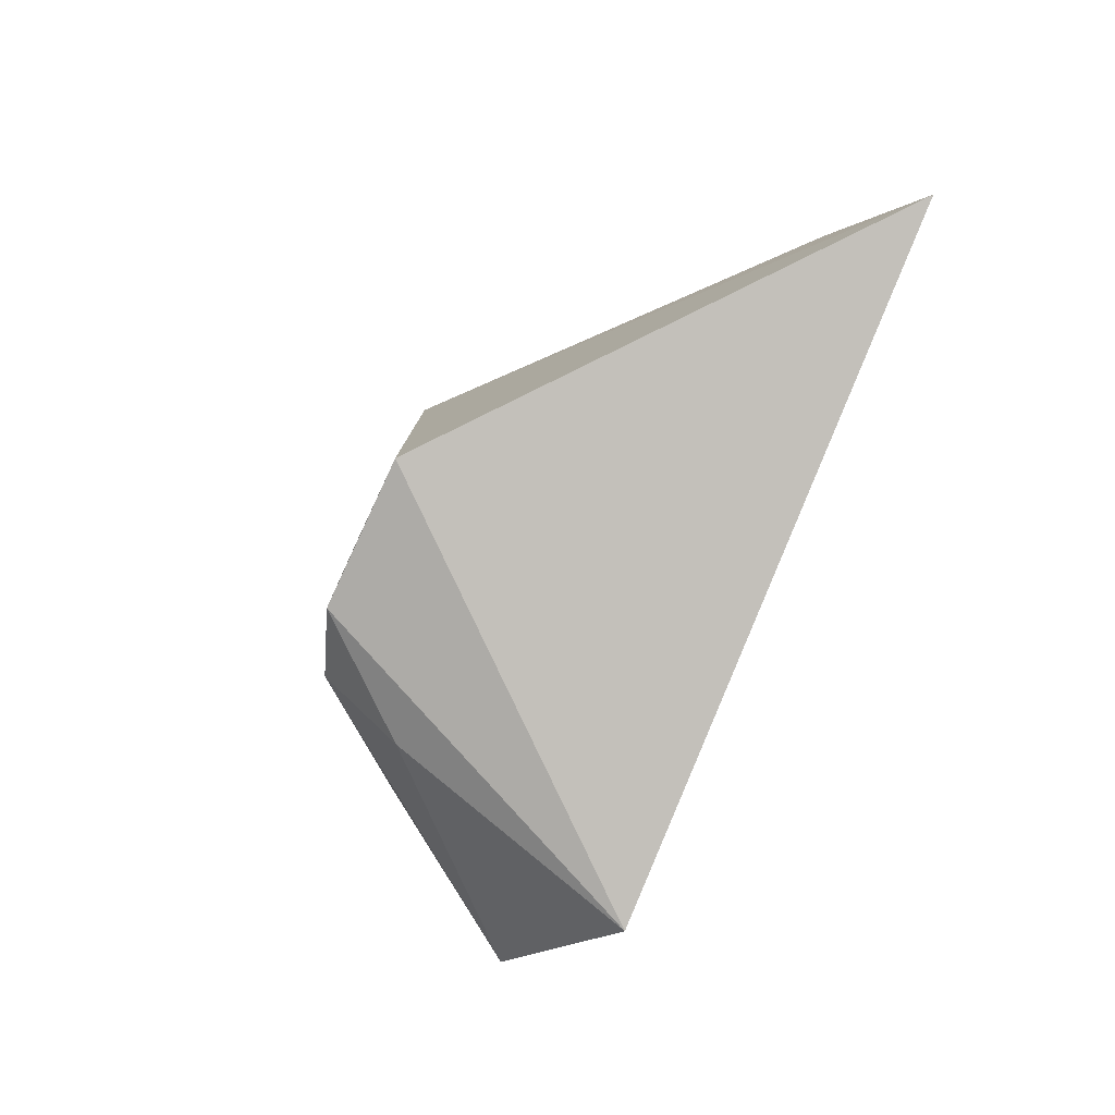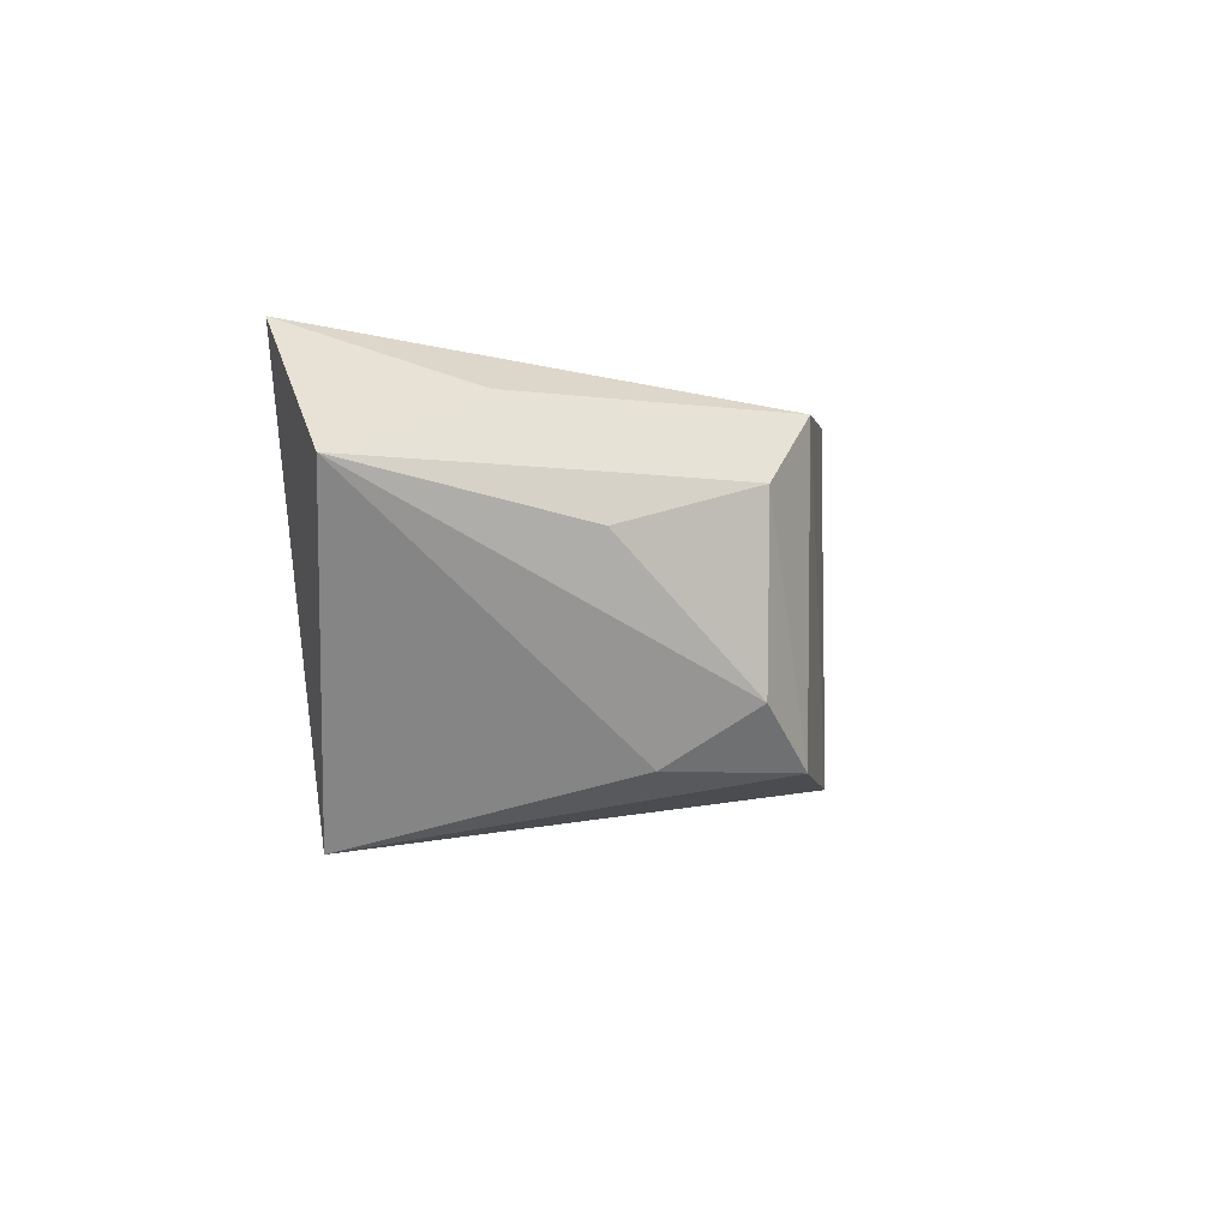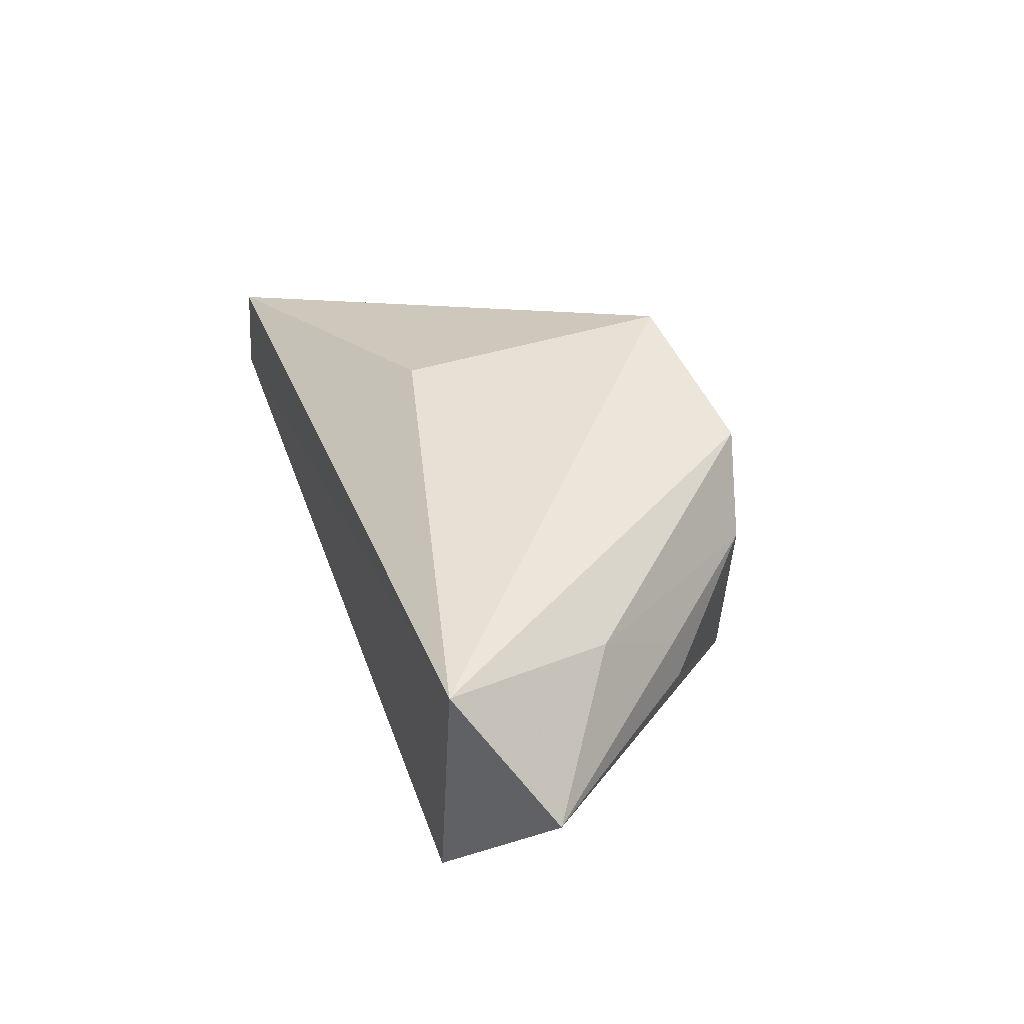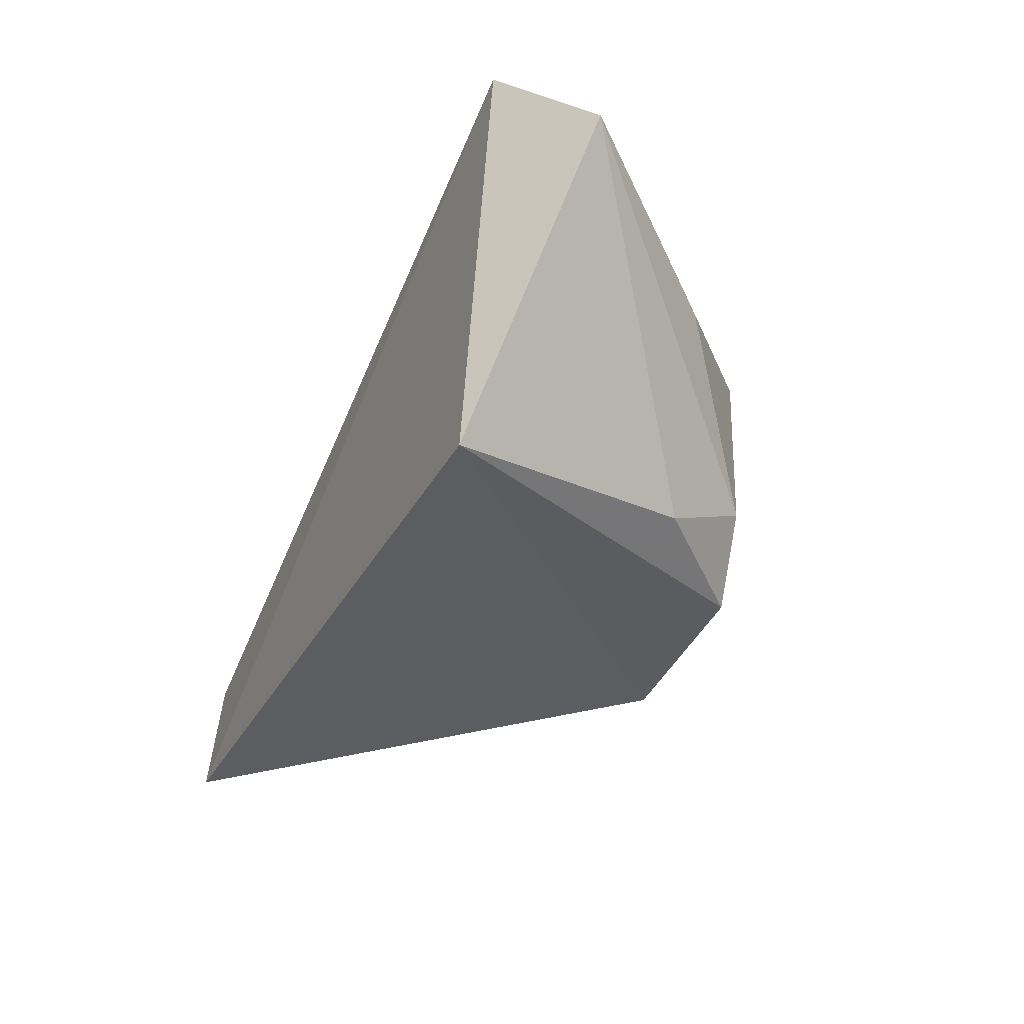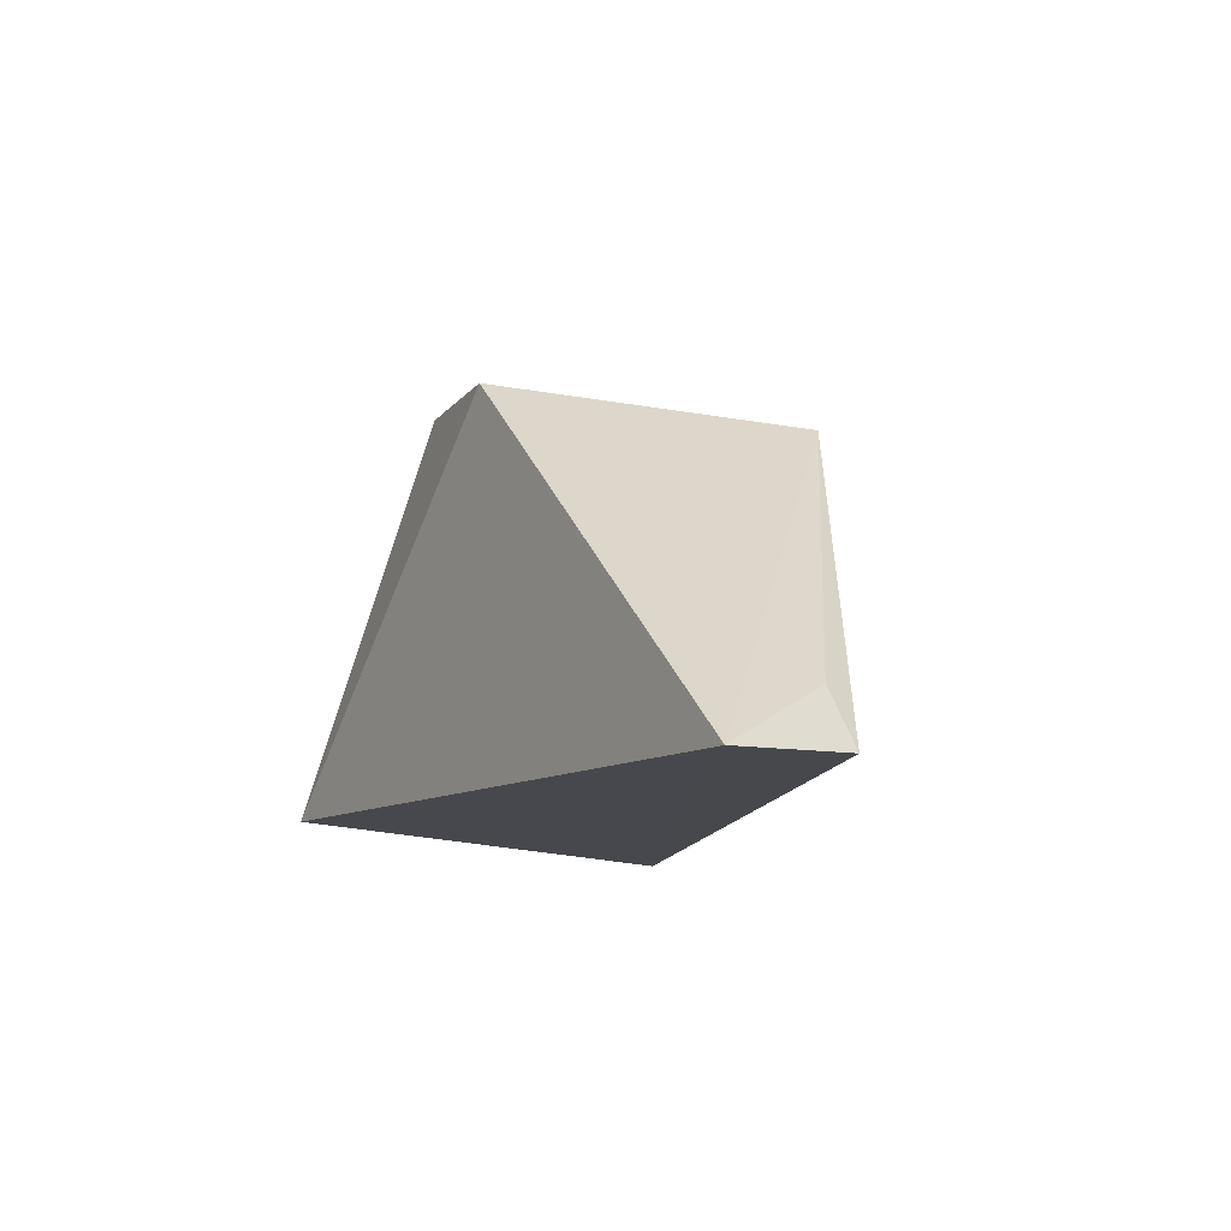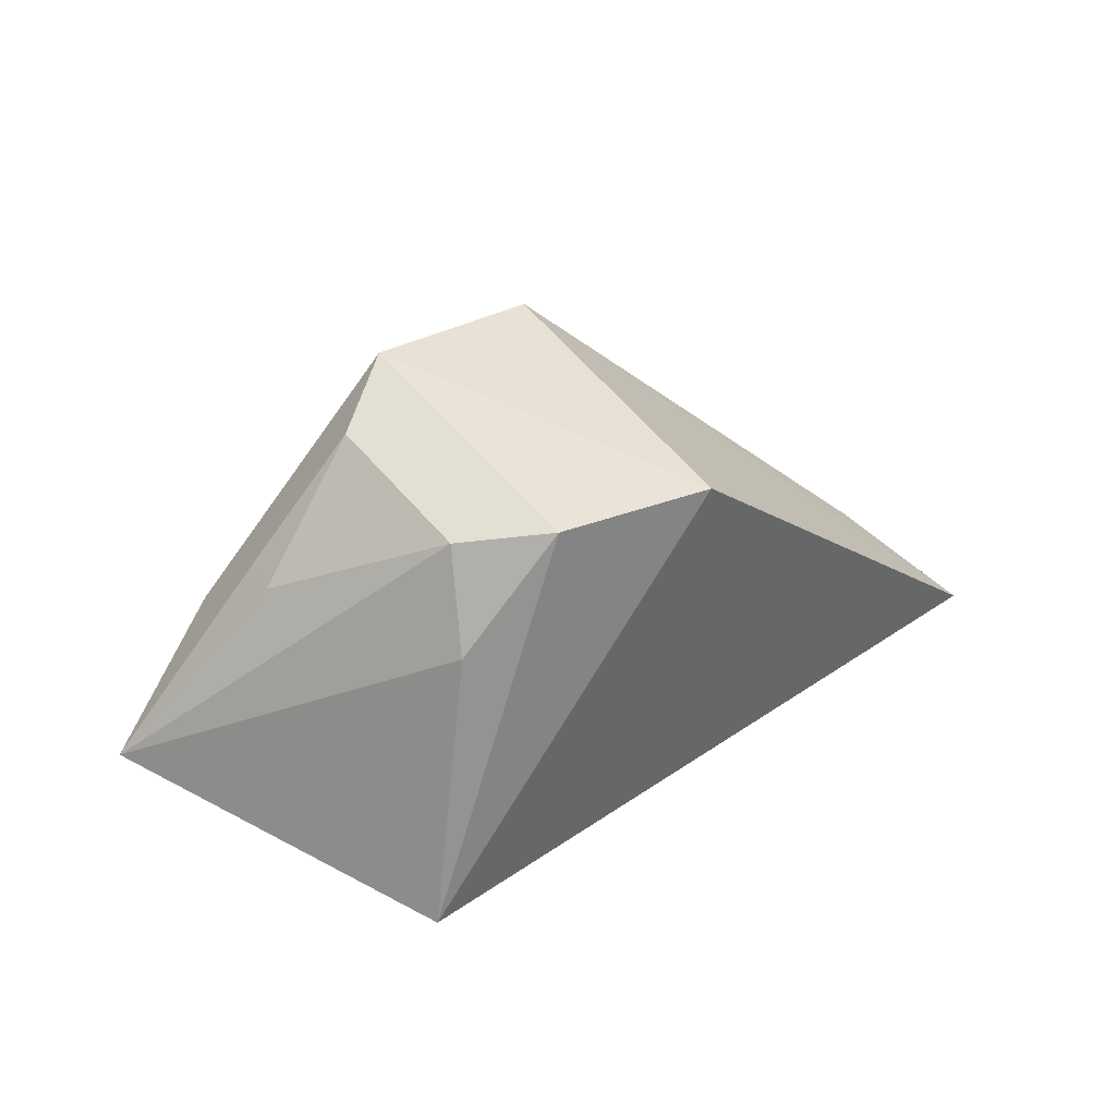
<metadata>
{"format":"obj","ext":"obj","renderer":"f3d","projection":"perspective","resolution":1024,"background":"white","views":[{"elev":-79.8,"azim":-109.9,"up":"+Z"},{"elev":-4.2,"azim":105.7,"up":"+Z"},{"elev":47.6,"azim":72.2,"up":"+Z"},{"elev":-42.6,"azim":67.3,"up":"+Z"},{"elev":-13.2,"azim":-114.0,"up":"+Y"},{"elev":43.6,"azim":146.7,"up":"+Y"}]}
</metadata>
<code>
v 0.1306 0.02284 0.01897
v 0.1342 0.02631 0.01356
v 0.1185 0.0397 0.01666
v 0.1111 0.0388 0.002499
v 0.09369 0.02176 0.004272
v 0.1216 0.03864 0.005669
v 0.1281 0.03024 0.01649
v 0.1262 0.02333 0.0002042
v 0.1103 0.02699 0.01681
v 0.1107 0.03867 0.01735
v 0.1219 0.03884 0.01364
v 0.1182 0.03944 0.00313
v 0.1227 0.0348 0.003198
v 0.09451 0.022 0.009541
v 0.1271 0.0342 0.01166
v 0.1268 0.03388 0.01363
v 0.09669 0.02471 0.009569
f 7 1 2
f 7 3 1
f 8 2 1
f 8 1 5
f 8 5 4
f 10 3 4
f 10 4 5
f 10 9 1
f 10 1 3
f 11 3 7
f 12 4 3
f 12 11 6
f 12 3 11
f 12 8 4
f 13 6 2
f 13 2 8
f 13 12 6
f 13 8 12
f 14 5 1
f 14 1 9
f 14 9 10
f 15 2 6
f 15 6 11
f 16 11 7
f 16 7 2
f 16 15 11
f 16 2 15
f 17 14 10
f 17 10 5
f 17 5 14

</code>
